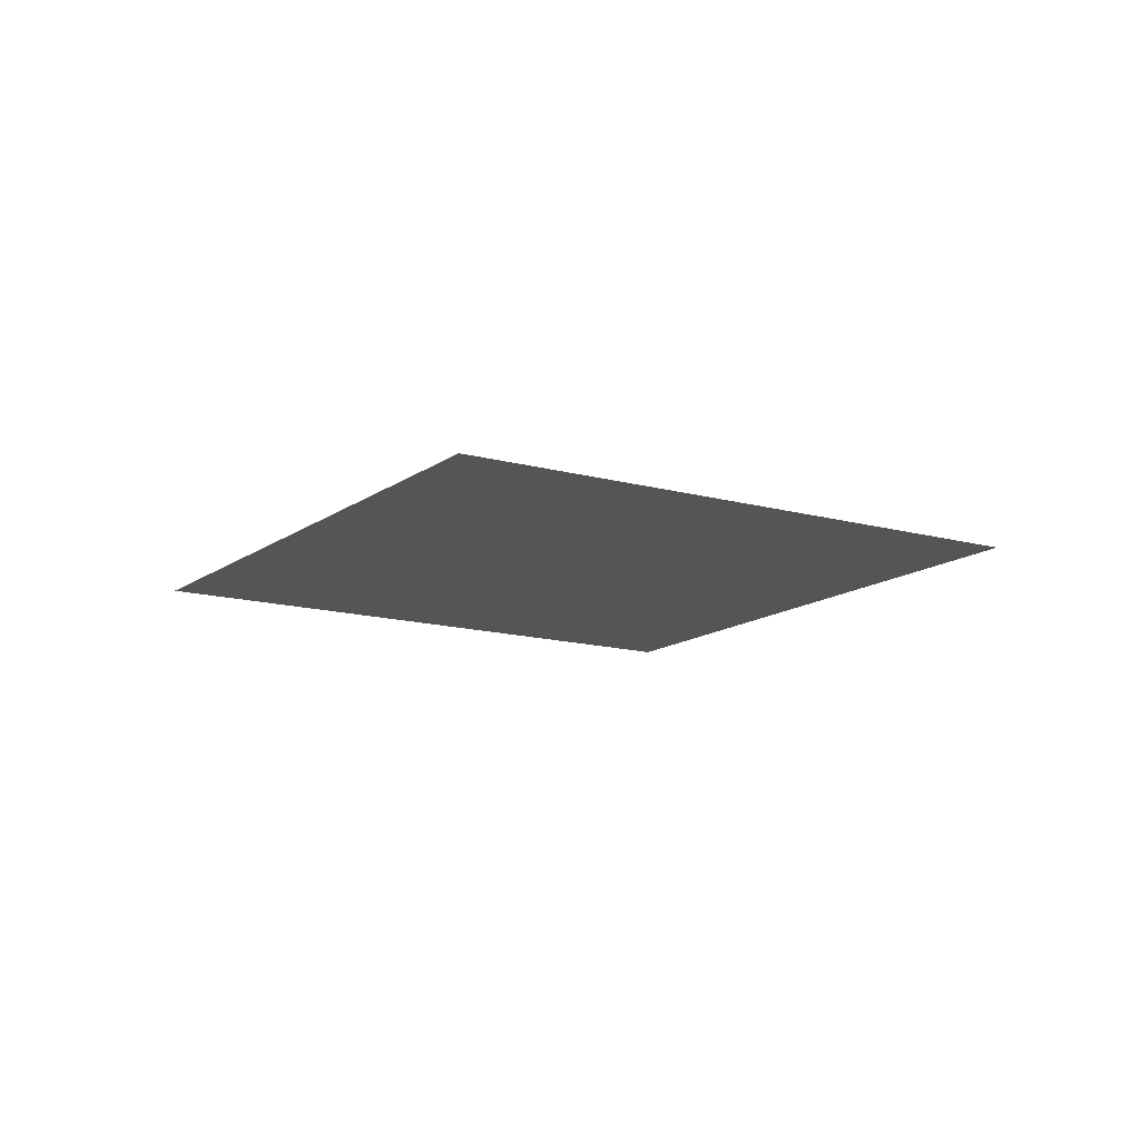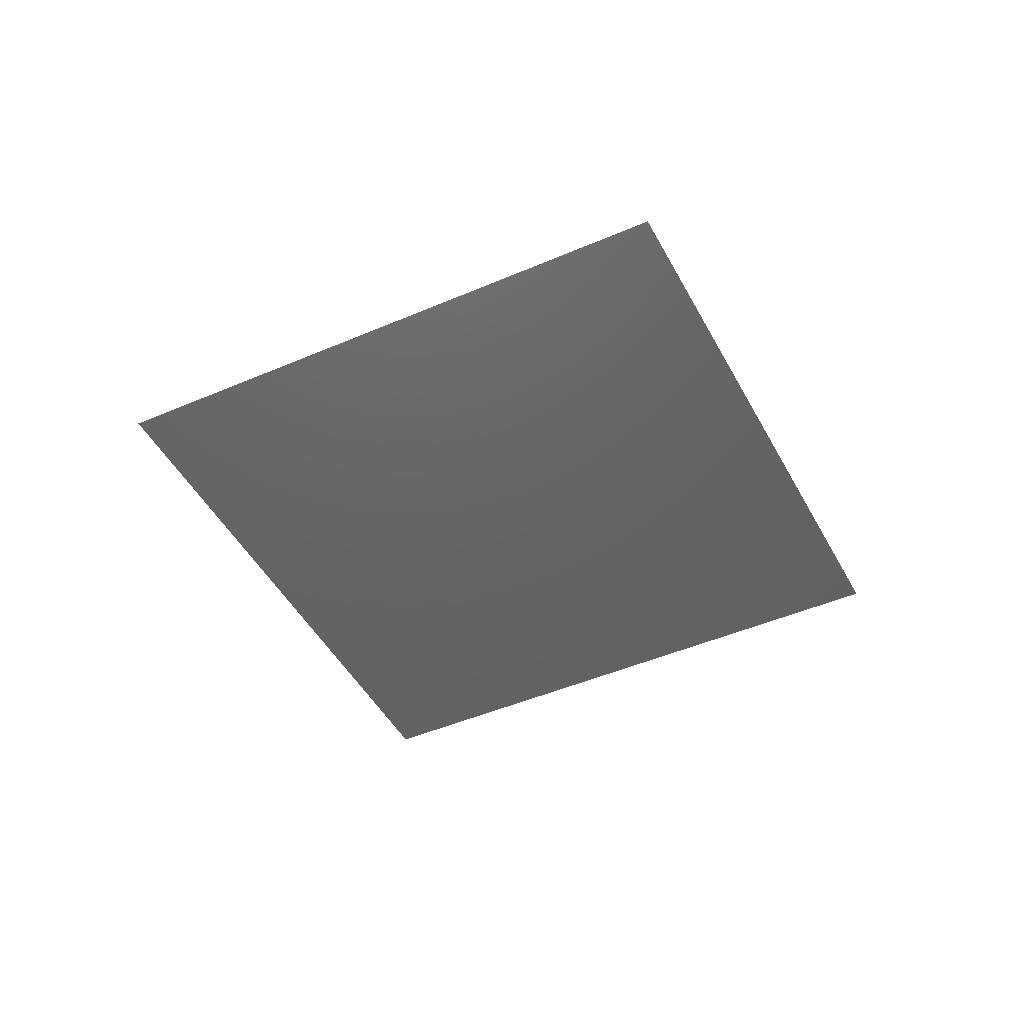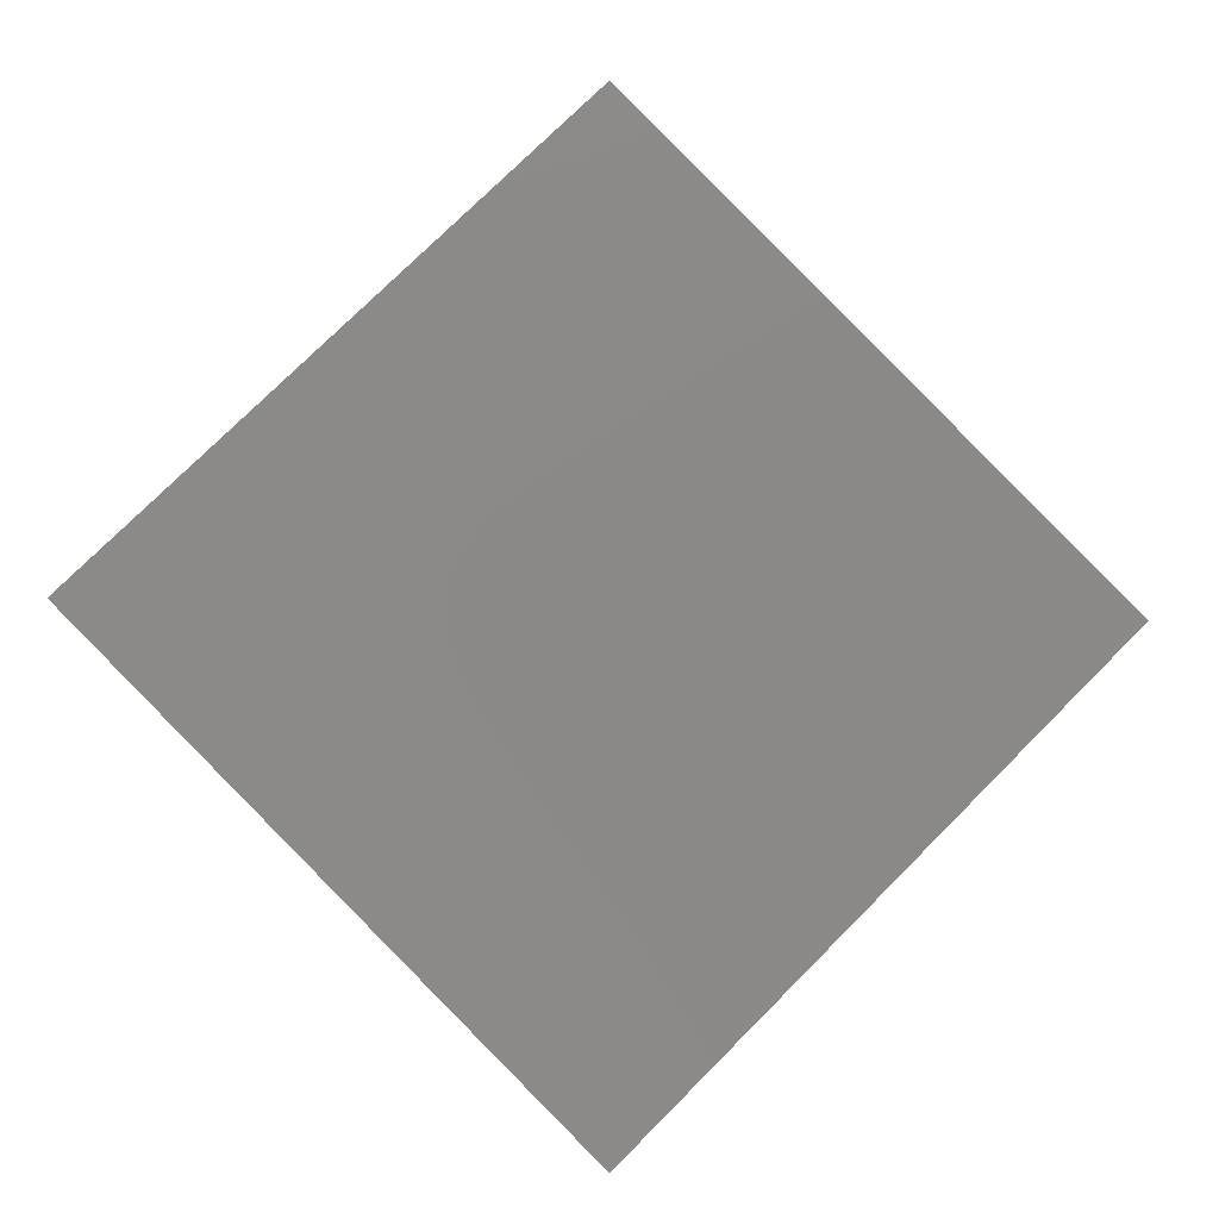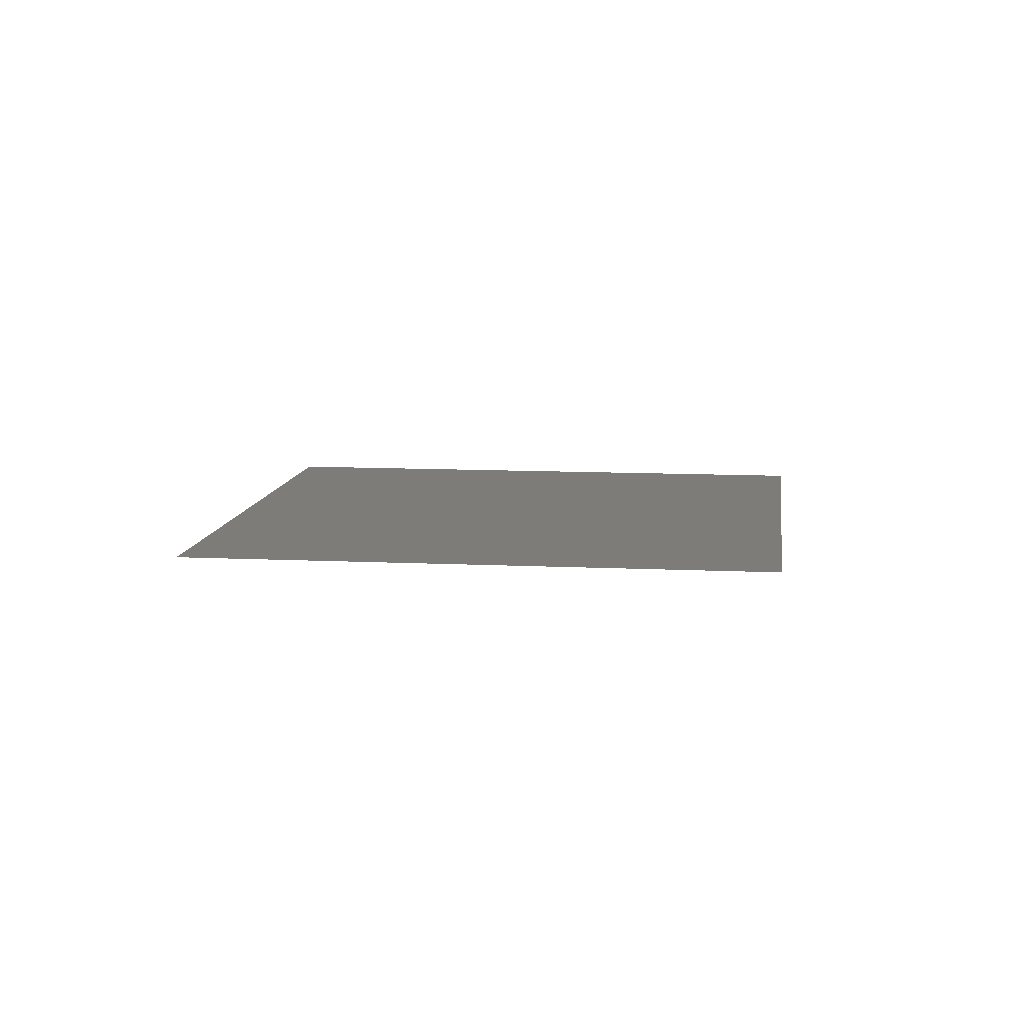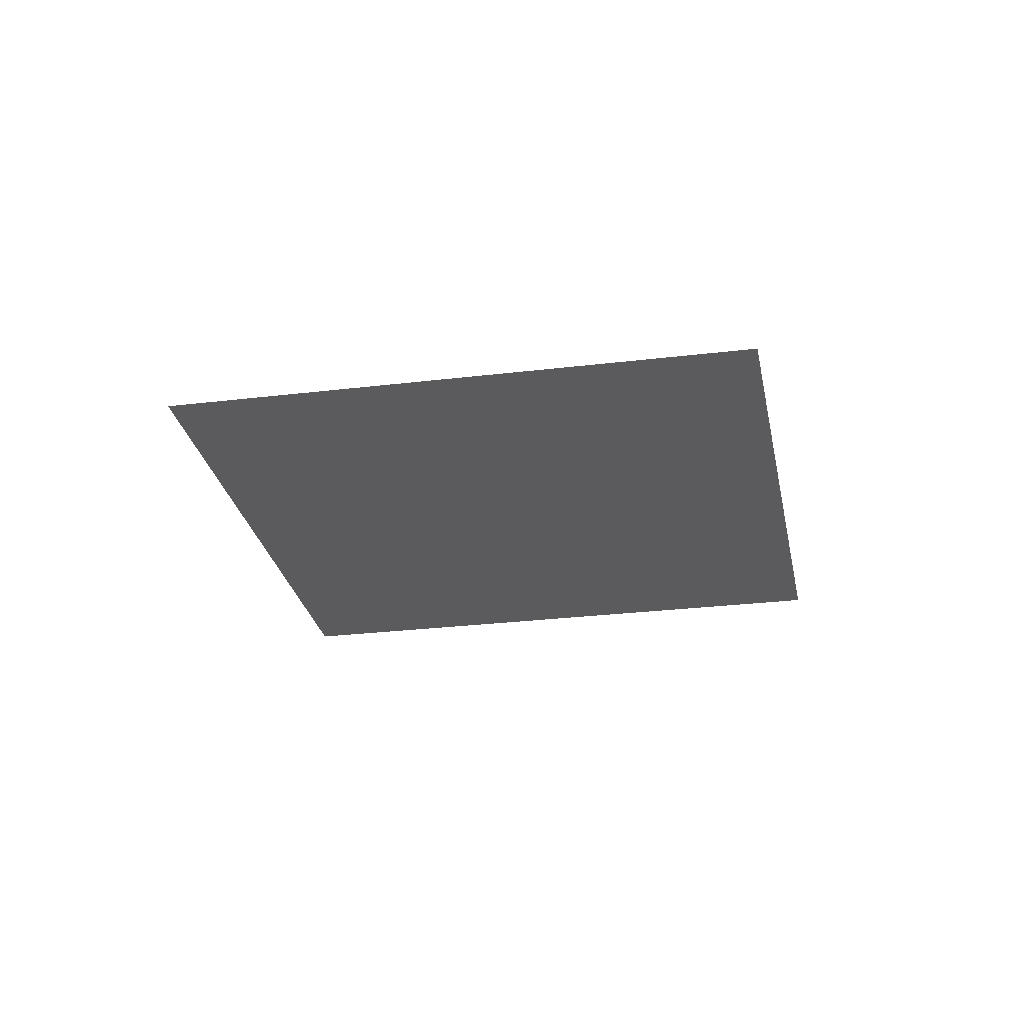
<metadata>
{"format":"stl","ext":"stl","renderer":"f3d","projection":"perspective","resolution":1024,"background":"white","views":[{"elev":-13.6,"azim":12.6,"up":"+Z"},{"elev":-45.4,"azim":-18.4,"up":"+Z"},{"elev":-10.0,"azim":-6.7,"up":"+Y"},{"elev":10.0,"azim":-37.8,"up":"+Z"},{"elev":-26.9,"azim":55.8,"up":"+Z"}]}
</metadata>
<code>
# stl→obj: 4 verts, 2 faces
v 0 -1.414 0
v 1.414 0 0
v 0 1.414 0
v -1.414 0 0
f 1 2 3
f 1 3 4

</code>
